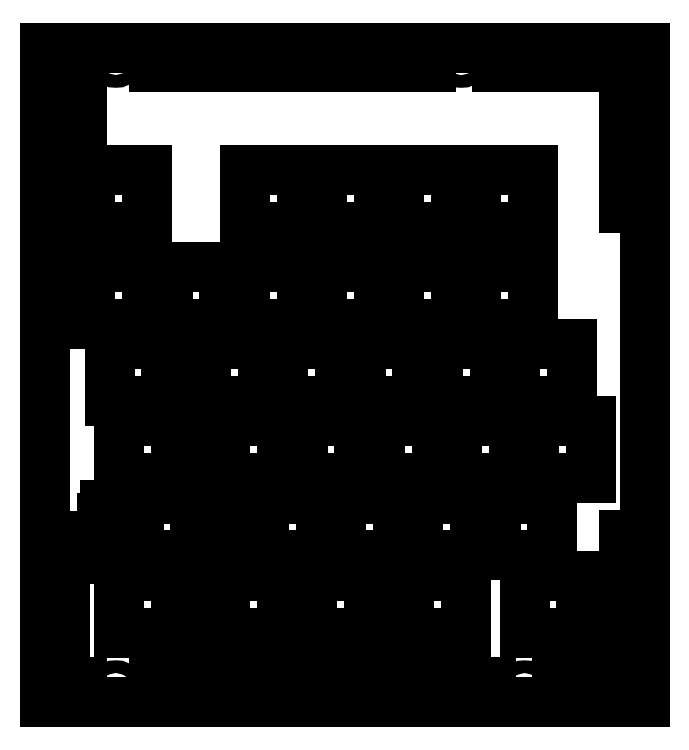
<metadata>
{"format":"dxf","ext":"dxf","renderer":"ezdxf+matplotlib","layout":"modelspace","background":"white","min_lineweight":24,"dpi":150}
</metadata>
<code>
0
SECTION
2
ENTITIES
0
LINE
8
basic_plate v2_basic v20_0
10
7.751
20
10.26
30
-2
11
7.751
21
8.86
31
-2
0
LINE
8
basic_plate v2_basic v20_0
10
11.11
20
8.355
30
-2
11
12.51
21
8.355
31
-2
0
LINE
8
basic_plate v2_basic v20_0
10
5.37
20
5.05
30
-2
11
3.97
21
5.05
31
-2
0
LINE
8
basic_plate v2_basic v20_0
10
4.893
20
6.955
30
-2
11
3.493
21
6.955
31
-2
0
LINE
8
basic_plate v2_basic v20_0
10
10.61
20
6.955
30
-2
11
9.208
21
6.955
31
-2
0
LINE
8
basic_plate v2_basic v20_0
10
10.16
20
8.86
30
-2
11
10.16
21
10.26
31
-2
0
LINE
8
basic_plate v2_basic v20_0
10
8.256
20
10.26
30
-2
11
9.656
21
10.26
31
-2
0
LINE
8
basic_plate v2_basic v20_0
10
5.846
20
8.86
30
-2
11
4.446
21
8.86
31
-2
0
LINE
8
basic_plate v2_basic v20_0
10
7.751
20
8.86
30
-2
11
6.351
21
8.86
31
-2
0
LINE
8
basic_plate v2_basic v20_0
10
8.256
20
8.86
30
-2
11
8.256
21
10.26
31
-2
0
LINE
8
basic_plate v2_basic v20_0
10
11.56
20
8.86
30
-2
11
10.16
21
8.86
31
-2
0
LINE
8
basic_plate v2_basic v20_0
10
3.97
20
6.45
30
-2
11
5.37
21
6.45
31
-2
0
LINE
8
basic_plate v2_basic v20_0
10
4.446
20
10.26
30
-2
11
5.846
21
10.26
31
-2
0
LINE
8
basic_plate v2_basic v20_0
10
4.893
20
8.355
30
-2
11
4.893
21
6.955
31
-2
0
LINE
8
basic_plate v2_basic v20_0
10
7.78
20
6.45
30
-2
11
9.18
21
6.45
31
-2
0
LINE
8
basic_plate v2_basic v20_0
10
10.61
20
8.355
30
-2
11
10.61
21
6.955
31
-2
0
LINE
8
basic_plate v2_basic v20_0
10
9.656
20
8.86
30
-2
11
8.256
21
8.86
31
-2
0
LINE
8
basic_plate v2_basic v20_0
10
8.703
20
6.955
30
-2
11
7.303
21
6.955
31
-2
0
LINE
8
basic_plate v2_basic v20_0
10
2.215
20
15.2
30
-2
11
9.044
21
15.2
31
-2
0
CIRCLE
8
basic_plate v2_basic v20_0
10
1.264
20
15.46
30
-2
40
0.1581
0
LINE
8
basic_plate v2_basic v20_0
10
2.512
20
8.355
30
-2
11
2.512
21
6.955
31
-2
0
LINE
8
basic_plate v2_basic v20_0
10
11.56
20
10.26
30
-2
11
11.56
21
8.86
31
-2
0
LINE
8
basic_plate v2_basic v20_0
10
0.6359
20
10.26
30
-2
11
2.036
21
10.26
31
-2
0
LINE
8
basic_plate v2_basic v20_0
10
5.846
20
10.26
30
-2
11
5.846
21
8.86
31
-2
0
LINE
8
basic_plate v2_basic v20_0
10
13.81
20
11.71
30
-2
11
14.32
21
11.71
31
-2
0
LINE
8
basic_plate v2_basic v20_0
10
6.351
20
11.24
30
-2
11
6.351
21
12.64
31
-2
0
LINE
8
basic_plate v2_basic v20_0
10
4.446
20
11.24
30
-2
11
4.446
21
12.64
31
-2
0
LINE
8
basic_plate v2_basic v20_0
10
0.003388
20
13.57
30
-2
11
0.4284
21
13.57
31
-2
0
LINE
8
basic_plate v2_basic v20_0
10
0.4284
20
13.57
30
-2
11
0.4284
21
14.36
31
-2
0
LINE
8
basic_plate v2_basic v20_0
10
2.512
20
6.955
30
-2
11
1.112
21
6.955
31
-2
0
LINE
8
basic_plate v2_basic v20_0
10
3.493
20
6.955
30
-2
11
3.493
21
8.355
31
-2
0
LINE
8
basic_plate v2_basic v20_0
10
5.875
20
5.05
30
-2
11
5.875
21
6.45
31
-2
0
LINE
8
basic_plate v2_basic v20_0
10
2.208
20
0.0261
30
-2
11
2.208
21
-0.4804
31
-2
0
LINE
8
basic_plate v2_basic v20_0
10
5.846
20
12.64
30
-2
11
5.846
21
11.24
31
-2
0
LINE
8
basic_plate v2_basic v20_0
10
14.32
20
3.636
30
-2
11
13.81
21
3.636
31
-2
0
LINE
8
basic_plate v2_basic v20_0
10
14.32
20
-0.4804
30
-2
11
14.32
21
15.67
31
-2
0
LINE
8
basic_plate v2_basic v20_0
10
-0.4834
20
-0.4804
30
-2
11
14.32
21
-0.4804
31
-2
0
LINE
8
basic_plate v2_basic v20_0
10
0.6359
20
12.64
30
-2
11
2.036
21
12.64
31
-2
0
LINE
8
basic_plate v2_basic v20_0
10
13.81
20
0.0261
30
-2
11
12.16
21
0.0261
31
-2
0
LINE
8
basic_plate v2_basic v20_0
10
13.81
20
15.2
30
-2
11
13.81
21
11.71
31
-2
0
LINE
8
basic_plate v2_basic v20_0
10
4.446
20
12.64
30
-2
11
5.846
21
12.64
31
-2
0
LINE
8
basic_plate v2_basic v20_0
10
10.67
20
15.2
30
-2
11
14.32
21
15.2
31
-2
0
LINE
8
basic_plate v2_basic v20_0
10
0.6359
20
11.24
30
-2
11
0.6359
21
12.64
31
-2
0
LINE
8
basic_plate v2_basic v20_0
10
13.81
20
3.636
30
-2
11
13.81
21
0.0261
31
-2
0
LINE
8
basic_plate v2_basic v20_0
10
5.846
20
11.24
30
-2
11
4.446
21
11.24
31
-2
0
LINE
8
basic_plate v2_basic v20_0
10
0.003388
20
14.36
30
-2
11
0.003388
21
15.21
31
-2
0
LINE
8
basic_plate v2_basic v20_0
10
-0.4834
20
11.71
30
-2
11
0.003388
21
11.71
31
-2
0
LINE
8
basic_plate v2_basic v20_0
10
0.003388
20
15.21
30
-2
11
0.4034
21
15.21
31
-2
0
LINE
8
basic_plate v2_basic v20_0
10
8.256
20
12.64
30
-2
11
9.656
21
12.64
31
-2
0
CIRCLE
8
basic_plate v2_basic v20_0
10
9.788
20
15.46
30
-2
40
0.157
0
LINE
8
basic_plate v2_basic v20_0
10
10.16
20
11.24
30
-2
11
10.16
21
12.64
31
-2
0
LINE
8
basic_plate v2_basic v20_0
10
0.4284
20
14.36
30
-2
11
0.003388
21
14.36
31
-2
0
LINE
8
basic_plate v2_basic v20_0
10
9.656
20
12.64
30
-2
11
9.656
21
11.24
31
-2
0
LINE
8
basic_plate v2_basic v20_0
10
0.003388
20
11.71
30
-2
11
0.003388
21
13.57
31
-2
0
LINE
8
basic_plate v2_basic v20_0
10
-0.1916
20
3.629
30
-2
11
-0.4834
21
3.629
31
-2
0
LINE
8
basic_plate v2_basic v20_0
10
0.008388
20
0.0261
30
-2
11
0.008388
21
3.629
31
-2
0
LINE
8
basic_plate v2_basic v20_0
10
11.56
20
11.24
30
-2
11
10.16
21
11.24
31
-2
0
LINE
8
basic_plate v2_basic v20_0
10
0.4034
20
15.21
30
-2
11
0.4034
21
15.67
31
-2
0
LINE
8
basic_plate v2_basic v20_0
10
0.419
20
0.0261
30
-2
11
0.008388
21
0.0261
31
-2
0
LINE
8
basic_plate v2_basic v20_0
10
10.16
20
12.64
30
-2
11
11.56
21
12.64
31
-2
0
LINE
8
basic_plate v2_basic v20_0
10
10.51
20
-0.4804
30
-2
11
10.51
21
0.0261
31
-2
0
LINE
8
basic_plate v2_basic v20_0
10
-0.4834
20
15.67
30
-2
11
-0.4834
21
-0.4804
31
-2
0
LINE
8
basic_plate v2_basic v20_0
10
0.6359
20
8.86
30
-2
11
0.6359
21
10.26
31
-2
0
LINE
8
basic_plate v2_basic v20_0
10
0.008388
20
3.629
30
-2
11
-0.1916
21
3.629
31
-2
0
LINE
8
basic_plate v2_basic v20_0
10
4.922
20
3.145
30
-2
11
4.922
21
4.545
31
-2
0
LINE
8
basic_plate v2_basic v20_0
10
10.13
20
3.145
30
-2
11
8.732
21
3.145
31
-2
0
LINE
8
basic_plate v2_basic v20_0
10
12.99
20
5.05
30
-2
11
11.59
21
5.05
31
-2
0
LINE
8
basic_plate v2_basic v20_0
10
12.99
20
6.45
30
-2
11
12.99
21
5.05
31
-2
0
LINE
8
basic_plate v2_basic v20_0
10
8.732
20
4.545
30
-2
11
10.13
21
4.545
31
-2
0
LINE
8
basic_plate v2_basic v20_0
10
10.64
20
3.145
30
-2
11
10.64
21
4.545
31
-2
0
LINE
8
basic_plate v2_basic v20_0
10
8.227
20
4.545
30
-2
11
8.227
21
3.145
31
-2
0
LINE
8
basic_plate v2_basic v20_0
10
4.922
20
4.545
30
-2
11
6.322
21
4.545
31
-2
0
LINE
8
basic_plate v2_basic v20_0
10
11.59
20
6.45
30
-2
11
12.99
21
6.45
31
-2
0
LINE
8
basic_plate v2_basic v20_0
10
6.322
20
4.545
30
-2
11
6.322
21
3.145
31
-2
0
LINE
8
basic_plate v2_basic v20_0
10
6.827
20
4.545
30
-2
11
8.227
21
4.545
31
-2
0
LINE
8
basic_plate v2_basic v20_0
10
6.827
20
3.145
30
-2
11
6.827
21
4.545
31
-2
0
LINE
8
basic_plate v2_basic v20_0
10
12.04
20
4.545
30
-2
11
12.04
21
3.145
31
-2
0
LINE
8
basic_plate v2_basic v20_0
10
8.732
20
3.145
30
-2
11
8.732
21
4.545
31
-2
0
LINE
8
basic_plate v2_basic v20_0
10
8.227
20
3.145
30
-2
11
6.827
21
3.145
31
-2
0
LINE
8
basic_plate v2_basic v20_0
10
12.04
20
3.145
30
-2
11
10.64
21
3.145
31
-2
0
LINE
8
basic_plate v2_basic v20_0
10
-0.4834
20
-0.4804
30
-2
11
-0.4834
21
15.67
31
-2
0
LINE
8
basic_plate v2_basic v20_0
10
3.882
20
3.167
30
-2
11
4.054
21
3.167
31
-2
0
LINE
8
basic_plate v2_basic v20_0
10
3.226
20
4.074
30
-2
11
3.226
21
4.545
31
-2
0
LINE
8
basic_plate v2_basic v20_0
10
3.97
20
2.64
30
-2
11
5.37
21
2.64
31
-2
0
LINE
8
basic_plate v2_basic v20_0
10
10.64
20
4.545
30
-2
11
12.04
21
4.545
31
-2
0
LINE
8
basic_plate v2_basic v20_0
10
10.13
20
4.545
30
-2
11
10.13
21
3.145
31
-2
0
LINE
8
basic_plate v2_basic v20_0
10
12.75
20
2.64
30
-2
11
12.75
21
1.24
31
-2
0
LINE
8
basic_plate v2_basic v20_0
10
2.75
20
2.64
30
-2
11
2.75
21
1.24
31
-2
0
LINE
8
basic_plate v2_basic v20_0
10
5.37
20
2.64
30
-2
11
5.37
21
1.24
31
-2
0
LINE
8
basic_plate v2_basic v20_0
10
3.379
20
3.167
30
-2
11
3.552
21
3.167
31
-2
0
LINE
8
basic_plate v2_basic v20_0
10
0.999
20
3.167
30
-2
11
1.172
21
3.167
31
-2
0
LINE
8
basic_plate v2_basic v20_0
10
6.322
20
3.145
30
-2
11
4.922
21
3.145
31
-2
0
LINE
8
basic_plate v2_basic v20_0
10
12.75
20
1.24
30
-2
11
11.35
21
1.24
31
-2
0
LINE
8
basic_plate v2_basic v20_0
10
3.379
20
4.074
30
-2
11
3.226
21
4.074
31
-2
0
LINE
8
basic_plate v2_basic v20_0
10
3.379
20
4.397
30
-2
11
3.379
21
4.074
31
-2
0
LINE
8
basic_plate v2_basic v20_0
10
1.674
20
3.167
30
-2
11
1.674
21
3.614
31
-2
0
LINE
8
basic_plate v2_basic v20_0
10
1.674
20
4.397
30
-2
11
0.999
21
4.397
31
-2
0
LINE
8
basic_plate v2_basic v20_0
10
0.999
20
4.397
30
-2
11
0.999
21
4.074
31
-2
0
LINE
8
basic_plate v2_basic v20_0
10
1.172
20
3.048
30
-2
11
1.502
21
3.048
31
-2
0
LINE
8
basic_plate v2_basic v20_0
10
3.226
20
4.545
30
-2
11
1.826
21
4.545
31
-2
0
LINE
8
basic_plate v2_basic v20_0
10
9.894
20
2.64
30
-2
11
9.894
21
1.24
31
-2
0
LINE
8
basic_plate v2_basic v20_0
10
3.226
20
3.145
30
-2
11
3.226
21
3.614
31
-2
0
LINE
8
basic_plate v2_basic v20_0
10
1.826
20
3.145
30
-2
11
3.226
21
3.145
31
-2
0
LINE
8
basic_plate v2_basic v20_0
10
2.75
20
1.24
30
-2
11
1.35
21
1.24
31
-2
0
LINE
8
basic_plate v2_basic v20_0
10
1.35
20
1.24
30
-2
11
1.35
21
2.64
31
-2
0
LINE
8
basic_plate v2_basic v20_0
10
9.18
20
5.05
30
-2
11
7.78
21
5.05
31
-2
0
LINE
8
basic_plate v2_basic v20_0
10
3.379
20
3.614
30
-2
11
3.379
21
3.167
31
-2
0
LINE
8
basic_plate v2_basic v20_0
10
5.37
20
1.24
30
-2
11
3.97
21
1.24
31
-2
0
LINE
8
basic_plate v2_basic v20_0
10
6.113
20
1.24
30
-2
11
6.113
21
2.64
31
-2
0
LINE
8
basic_plate v2_basic v20_0
10
1.35
20
6.45
30
-2
11
2.75
21
6.45
31
-2
0
LINE
8
basic_plate v2_basic v20_0
10
8.494
20
2.64
30
-2
11
9.894
21
2.64
31
-2
0
LINE
8
basic_plate v2_basic v20_0
10
3.97
20
1.24
30
-2
11
3.97
21
2.64
31
-2
0
LINE
8
basic_plate v2_basic v20_0
10
4.054
20
3.794
30
-2
11
4.136
21
3.794
31
-2
0
LINE
8
basic_plate v2_basic v20_0
10
1.674
20
4.074
30
-2
11
1.674
21
4.397
31
-2
0
LINE
8
basic_plate v2_basic v20_0
10
4.054
20
4.074
30
-2
11
4.054
21
4.397
31
-2
0
LINE
8
basic_plate v2_basic v20_0
10
11.35
20
2.64
30
-2
11
12.75
21
2.64
31
-2
0
LINE
8
basic_plate v2_basic v20_0
10
1.826
20
4.545
30
-2
11
1.826
21
4.074
31
-2
0
LINE
8
basic_plate v2_basic v20_0
10
1.172
20
3.167
30
-2
11
1.172
21
3.048
31
-2
0
LINE
8
basic_plate v2_basic v20_0
10
1.826
20
3.614
30
-2
11
1.826
21
3.145
31
-2
0
LINE
8
basic_plate v2_basic v20_0
10
4.136
20
4.074
30
-2
11
4.054
21
4.074
31
-2
0
LINE
8
basic_plate v2_basic v20_0
10
4.054
20
4.397
30
-2
11
3.379
21
4.397
31
-2
0
LINE
8
basic_plate v2_basic v20_0
10
9.894
20
1.24
30
-2
11
8.494
21
1.24
31
-2
0
LINE
8
basic_plate v2_basic v20_0
10
4.054
20
3.167
30
-2
11
4.054
21
3.794
31
-2
0
LINE
8
basic_plate v2_basic v20_0
10
11.35
20
1.24
30
-2
11
11.35
21
2.64
31
-2
0
LINE
8
basic_plate v2_basic v20_0
10
1.826
20
4.074
30
-2
11
1.674
21
4.074
31
-2
0
LINE
8
basic_plate v2_basic v20_0
10
0.999
20
3.794
30
-2
11
0.999
21
3.167
31
-2
0
LINE
8
basic_plate v2_basic v20_0
10
7.275
20
6.45
30
-2
11
7.275
21
5.05
31
-2
0
LINE
8
basic_plate v2_basic v20_0
10
0.9166
20
4.074
30
-2
11
0.9166
21
3.794
31
-2
0
LINE
8
basic_plate v2_basic v20_0
10
1.674
20
3.614
30
-2
11
1.826
21
3.614
31
-2
0
LINE
8
basic_plate v2_basic v20_0
10
1.502
20
3.167
30
-2
11
1.674
21
3.167
31
-2
0
LINE
8
basic_plate v2_basic v20_0
10
5.37
20
6.45
30
-2
11
5.37
21
5.05
31
-2
0
LINE
8
basic_plate v2_basic v20_0
10
8.494
20
1.24
30
-2
11
8.494
21
2.64
31
-2
0
LINE
8
basic_plate v2_basic v20_0
10
0.999
20
4.074
30
-2
11
0.9166
21
4.074
31
-2
0
LINE
8
basic_plate v2_basic v20_0
10
7.751
20
11.24
30
-2
11
6.351
21
11.24
31
-2
0
CIRCLE
8
basic_plate v2_basic v20_0
10
11.35
20
-0.2211
30
-2
40
0.157
0
LINE
8
basic_plate v2_basic v20_0
10
9.685
20
6.45
30
-2
11
11.08
21
6.45
31
-2
0
LINE
8
basic_plate v2_basic v20_0
10
6.351
20
12.64
30
-2
11
7.751
21
12.64
31
-2
0
LINE
8
basic_plate v2_basic v20_0
10
1.35
20
2.64
30
-2
11
2.75
21
2.64
31
-2
0
LINE
8
basic_plate v2_basic v20_0
10
6.113
20
2.64
30
-2
11
7.513
21
2.64
31
-2
0
LINE
8
basic_plate v2_basic v20_0
10
1.502
20
3.048
30
-2
11
1.502
21
3.167
31
-2
0
CIRCLE
8
basic_plate v2_basic v20_0
10
1.263
20
-0.2196
30
-2
40
0.157
0
LINE
8
basic_plate v2_basic v20_0
10
2.215
20
15.67
30
-2
11
2.215
21
15.2
31
-2
0
LINE
8
basic_plate v2_basic v20_0
10
3.226
20
3.614
30
-2
11
3.379
21
3.614
31
-2
0
LINE
8
basic_plate v2_basic v20_0
10
10.67
20
15.67
30
-2
11
10.67
21
15.2
31
-2
0
LINE
8
basic_plate v2_basic v20_0
10
4.136
20
3.794
30
-2
11
4.136
21
4.074
31
-2
0
LINE
8
basic_plate v2_basic v20_0
10
1.35
20
5.05
30
-2
11
1.35
21
6.45
31
-2
0
LINE
8
basic_plate v2_basic v20_0
10
0.9166
20
3.794
30
-2
11
0.999
21
3.794
31
-2
0
LINE
8
basic_plate v2_basic v20_0
10
5.875
20
6.45
30
-2
11
7.275
21
6.45
31
-2
0
LINE
8
basic_plate v2_basic v20_0
10
7.513
20
1.24
30
-2
11
6.113
21
1.24
31
-2
0
LINE
8
basic_plate v2_basic v20_0
10
3.882
20
3.048
30
-2
11
3.882
21
3.167
31
-2
0
LINE
8
basic_plate v2_basic v20_0
10
3.552
20
3.048
30
-2
11
3.882
21
3.048
31
-2
0
LINE
8
basic_plate v2_basic v20_0
10
3.552
20
3.167
30
-2
11
3.552
21
3.048
31
-2
0
LINE
8
basic_plate v2_basic v20_0
10
3.493
20
8.355
30
-2
11
4.893
21
8.355
31
-2
0
LINE
8
basic_plate v2_basic v20_0
10
2.541
20
10.26
30
-2
11
3.941
21
10.26
31
-2
0
LINE
8
basic_plate v2_basic v20_0
10
2.036
20
8.86
30
-2
11
0.6359
21
8.86
31
-2
0
LINE
8
basic_plate v2_basic v20_0
10
3.941
20
8.86
30
-2
11
2.541
21
8.86
31
-2
0
LINE
8
basic_plate v2_basic v20_0
10
10.16
20
10.26
30
-2
11
11.56
21
10.26
31
-2
0
LINE
8
basic_plate v2_basic v20_0
10
3.941
20
10.26
30
-2
11
3.941
21
8.86
31
-2
0
LINE
8
basic_plate v2_basic v20_0
10
2.75
20
5.05
30
-2
11
1.35
21
5.05
31
-2
0
LINE
8
basic_plate v2_basic v20_0
10
12.51
20
6.955
30
-2
11
11.11
21
6.955
31
-2
0
LINE
8
basic_plate v2_basic v20_0
10
11.56
20
12.64
30
-2
11
11.56
21
11.24
31
-2
0
LINE
8
basic_plate v2_basic v20_0
10
9.18
20
6.45
30
-2
11
9.18
21
5.05
31
-2
0
LINE
8
basic_plate v2_basic v20_0
10
12.51
20
8.355
30
-2
11
12.51
21
6.955
31
-2
0
LINE
8
basic_plate v2_basic v20_0
10
2.541
20
8.86
30
-2
11
2.541
21
10.26
31
-2
0
LINE
8
basic_plate v2_basic v20_0
10
9.656
20
10.26
30
-2
11
9.656
21
8.86
31
-2
0
LINE
8
basic_plate v2_basic v20_0
10
7.513
20
2.64
30
-2
11
7.513
21
1.24
31
-2
0
LINE
8
basic_plate v2_basic v20_0
10
2.036
20
10.26
30
-2
11
2.036
21
8.86
31
-2
0
LINE
8
basic_plate v2_basic v20_0
10
4.446
20
8.86
30
-2
11
4.446
21
10.26
31
-2
0
LINE
8
basic_plate v2_basic v20_0
10
11.08
20
5.05
30
-2
11
9.685
21
5.05
31
-2
0
LINE
8
basic_plate v2_basic v20_0
10
7.78
20
5.05
30
-2
11
7.78
21
6.45
31
-2
0
LINE
8
basic_plate v2_basic v20_0
10
7.303
20
8.355
30
-2
11
8.703
21
8.355
31
-2
0
LINE
8
basic_plate v2_basic v20_0
10
7.275
20
5.05
30
-2
11
5.875
21
5.05
31
-2
0
LINE
8
basic_plate v2_basic v20_0
10
9.685
20
5.05
30
-2
11
9.685
21
6.45
31
-2
0
LINE
8
basic_plate v2_basic v20_0
10
9.208
20
6.955
30
-2
11
9.208
21
8.355
31
-2
0
LINE
8
basic_plate v2_basic v20_0
10
6.798
20
6.955
30
-2
11
5.398
21
6.955
31
-2
0
LINE
8
basic_plate v2_basic v20_0
10
11.08
20
6.45
30
-2
11
11.08
21
5.05
31
-2
0
LINE
8
basic_plate v2_basic v20_0
10
9.208
20
8.355
30
-2
11
10.61
21
8.355
31
-2
0
LINE
8
basic_plate v2_basic v20_0
10
3.97
20
5.05
30
-2
11
3.97
21
6.45
31
-2
0
LINE
8
basic_plate v2_basic v20_0
10
11.59
20
5.05
30
-2
11
11.59
21
6.45
31
-2
0
LINE
8
basic_plate v2_basic v20_0
10
5.398
20
8.355
30
-2
11
6.798
21
8.355
31
-2
0
LINE
8
basic_plate v2_basic v20_0
10
11.11
20
6.955
30
-2
11
11.11
21
8.355
31
-2
0
LINE
8
basic_plate v2_basic v20_0
10
5.398
20
6.955
30
-2
11
5.398
21
8.355
31
-2
0
LINE
8
basic_plate v2_basic v20_0
10
6.351
20
10.26
30
-2
11
7.751
21
10.26
31
-2
0
LINE
8
basic_plate v2_basic v20_0
10
2.036
20
11.24
30
-2
11
0.6359
21
11.24
31
-2
0
LINE
8
basic_plate v2_basic v20_0
10
9.656
20
11.24
30
-2
11
8.256
21
11.24
31
-2
0
LINE
8
basic_plate v2_basic v20_0
10
7.303
20
6.955
30
-2
11
7.303
21
8.355
31
-2
0
LINE
8
basic_plate v2_basic v20_0
10
6.351
20
8.86
30
-2
11
6.351
21
10.26
31
-2
0
LINE
8
basic_plate v2_basic v20_0
10
1.112
20
8.355
30
-2
11
2.512
21
8.355
31
-2
0
LINE
8
basic_plate v2_basic v20_0
10
2.75
20
6.45
30
-2
11
2.75
21
5.05
31
-2
0
LINE
8
basic_plate v2_basic v20_0
10
8.703
20
8.355
30
-2
11
8.703
21
6.955
31
-2
0
LINE
8
basic_plate v2_basic v20_0
10
1.112
20
6.955
30
-2
11
1.112
21
8.355
31
-2
0
LINE
8
basic_plate v2_basic v20_0
10
6.798
20
8.355
30
-2
11
6.798
21
6.955
31
-2
0
LINE
8
basic_plate v2_basic v20_0
10
8.256
20
11.24
30
-2
11
8.256
21
12.64
31
-2
0
LINE
8
basic_plate v2_basic v20_0
10
12.16
20
0.0261
30
-2
11
12.16
21
-0.4804
31
-2
0
LINE
8
basic_plate v2_basic v20_0
10
9.044
20
15.2
30
-2
11
9.044
21
15.67
31
-2
0
LINE
8
basic_plate v2_basic v20_0
10
0.419
20
-0.4804
30
-2
11
0.419
21
0.0261
31
-2
0
LINE
8
basic_plate v2_basic v20_0
10
7.751
20
12.64
30
-2
11
7.751
21
11.24
31
-2
0
LINE
8
basic_plate v2_basic v20_0
10
14.32
20
15.67
30
-2
11
-0.4834
21
15.67
31
-2
0
LINE
8
basic_plate v2_basic v20_0
10
10.51
20
0.0261
30
-2
11
2.208
21
0.0261
31
-2
0
LINE
8
basic_plate v2_basic v20_0
10
2.036
20
12.64
30
-2
11
2.036
21
11.24
31
-2
0
LINE
8
basic_plate v2_basic v20_0
10
-0.4834
20
15.67
30
-2
11
0.4034
21
15.67
31
-2
0
ENDSEC
0
EOF

</code>
